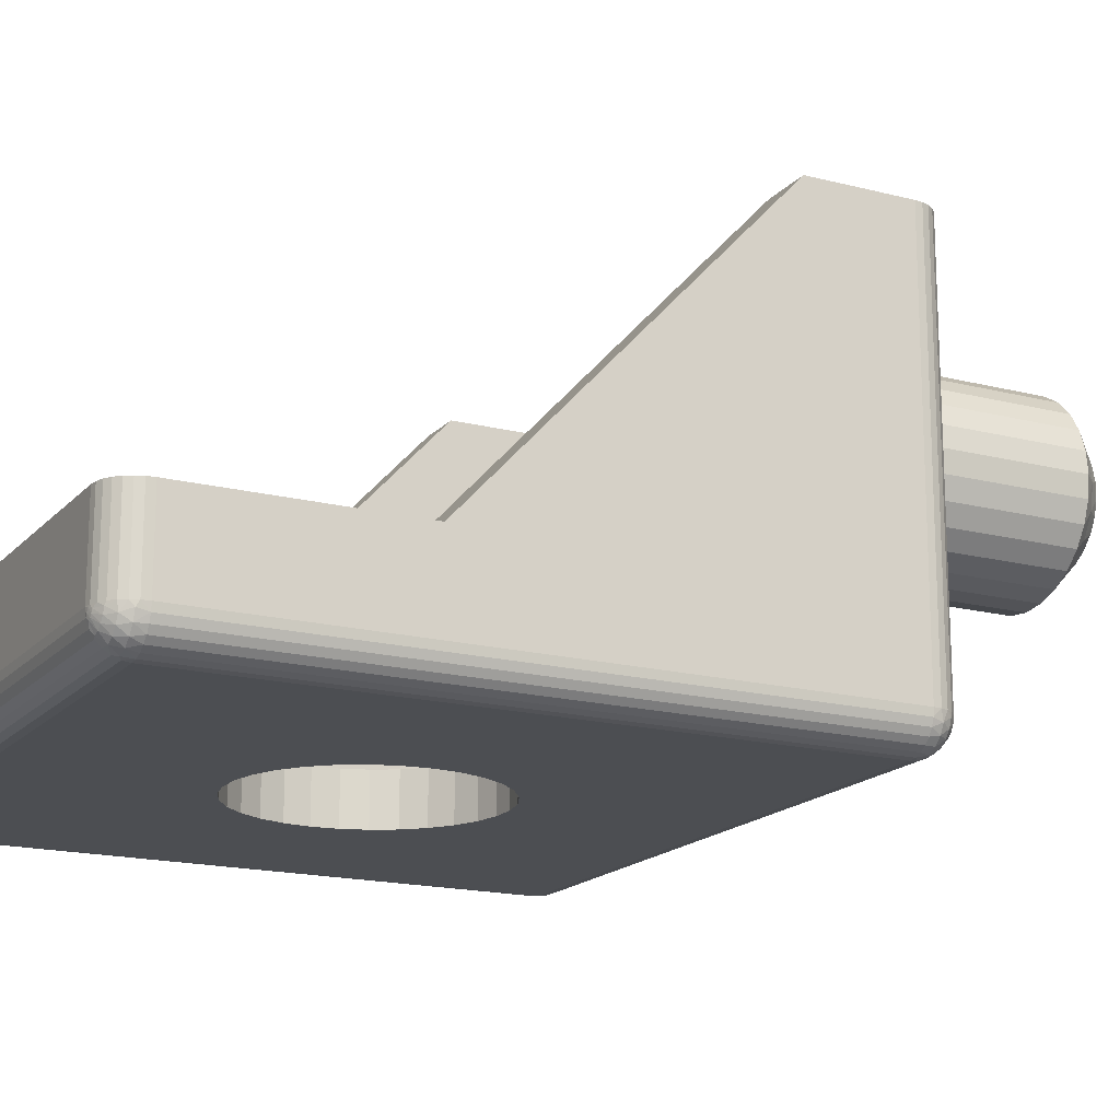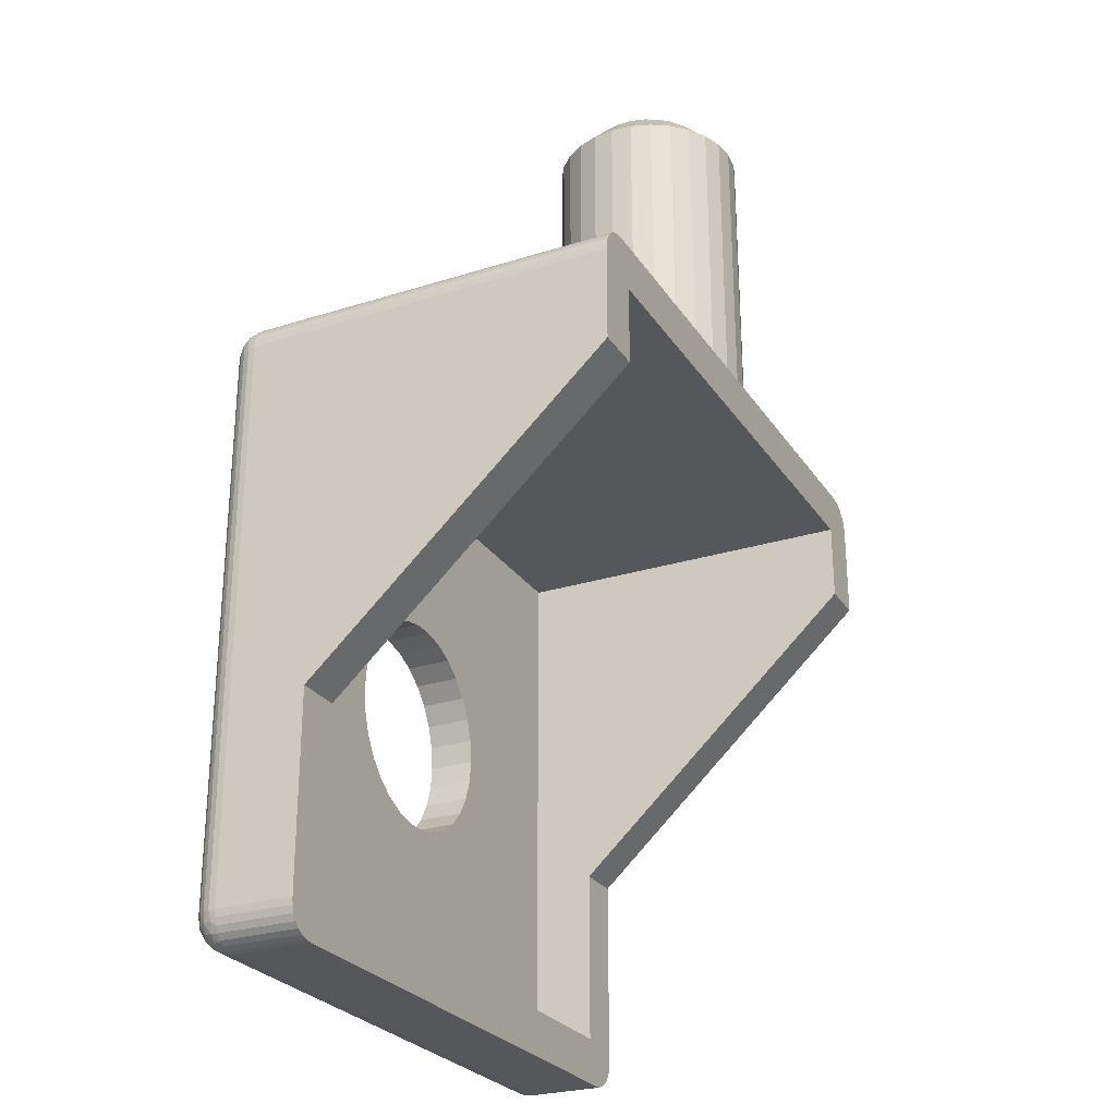
<metadata>
{"format":"obj","ext":"obj","renderer":"f3d","projection":"perspective","resolution":1024,"background":"white","views":[{"elev":-17.0,"azim":-117.4,"up":"+Y"},{"elev":-26.7,"azim":116.3,"up":"+Z"}]}
</metadata>
<code>
v -110.5 -16.52 -357.9
v -110.7 -17.2 -358.4
v -110.1 -16.85 -358.4
v -109.7 -16.37 -358.4
v -110 -15.97 -357.9
v -110.7 -16 -357.4
v -111.2 -16.88 -357.9
v -111.1 -16.27 -357.4
v -111.5 -16.44 -357.4
v -111.3 -17.42 -358.4
v -111.6 -12.28 -357.6
v -112 -12.5 -357.4
v -111.5 -12.56 -357.4
v -111.2 -12.12 -357.9
v -111.6 -11.78 -358.1
v -111.3 -11.58 -358.4
v -112 -11.5 -358.4
v -111.6 -16.72 -357.6
v -112 -16.5 -357.4
v -111.6 -17.22 -358.1
v -112 -17.5 -358.4
v -111.1 -12.73 -357.4
v -110.7 -11.8 -358.4
v -110.5 -12.48 -357.9
v -110.7 -13 -357.4
v -110.1 -12.15 -358.4
v -110 -13.03 -357.9
v -110.4 -13.36 -357.4
v -110.1 -13.79 -357.4
v -109.7 -12.63 -358.4
v -109.3 -13.2 -358.4
v -109.6 -13.73 -357.9
v -110 -14.26 -357.4
v -109.1 -13.83 -358.4
v -109.5 -14.5 -357.9
v -110 -14.74 -357.4
v -109 -14.5 -358.4
v -109.1 -15.17 -358.4
v -109.6 -15.27 -357.9
v -110.1 -15.21 -357.4
v -109.3 -15.8 -358.4
v -110.4 -15.64 -357.4
v -115.5 -23 -377.4
v -115.4 -23 -376.7
v -115.5 -24.5 -377.4
v -115.4 -24.5 -376.7
v -115.2 -23 -376
v -115.2 -24.5 -376
v -114.8 -23 -375.3
v -114.8 -24.5 -375.3
v -114.3 -23 -374.8
v -114.3 -24.5 -374.8
v -113.7 -23 -374.3
v -113.7 -24.5 -374.3
v -113.1 -23 -374.1
v -113.1 -24.5 -374.1
v -112.4 -23 -373.9
v -112.4 -24.5 -373.9
v -111.6 -23 -373.9
v -111.6 -24.5 -373.9
v -110.9 -23 -374.1
v -110.9 -24.5 -374.1
v -110.2 -23 -374.3
v -110.2 -24.5 -374.3
v -109.7 -23 -374.8
v -109.7 -24.5 -374.8
v -109.2 -23 -375.3
v -109.2 -24.5 -375.3
v -108.8 -23 -376
v -108.8 -24.5 -376
v -108.6 -23 -376.7
v -108.6 -24.5 -376.7
v -108.5 -23 -377.4
v -108.5 -24.5 -377.4
v -111.3 -11.58 -367.4
v -112 -11.5 -367.4
v -110.7 -11.8 -367.4
v -110.1 -12.15 -367.4
v -109.7 -12.63 -367.4
v -109.3 -13.2 -367.4
v -109.1 -13.83 -367.4
v -109 -14.5 -367.4
v -109.1 -15.17 -367.4
v -109.3 -15.8 -367.4
v -109.7 -16.37 -367.4
v -110.1 -16.85 -367.4
v -110.7 -17.2 -367.4
v -111.3 -17.42 -367.4
v -112 -17.5 -367.4
v -102 -21 -386.4
v -102 -21 -380.2
v -102 -23.5 -386.4
v -102 -23.5 -368.4
v -102 -11.5 -371.4
v -102 -11.5 -368.4
v -121 -21 -387.4
v -103 -21 -387.4
v -121 -23.5 -387.4
v -103 -23.5 -387.4
v -122 -11.5 -368.4
v -122 -11.5 -371.4
v -122 -23.5 -368.4
v -122 -21 -380.2
v -122 -23.5 -386.4
v -122 -21 -386.4
v -103 -23.5 -367.4
v -103 -11.5 -367.4
v -121 -11.5 -367.4
v -112.7 -11.58 -367.4
v -121 -23.5 -367.4
v -113.9 -16.85 -367.4
v -114.3 -16.37 -367.4
v -114.7 -15.8 -367.4
v -113.3 -17.2 -367.4
v -112.7 -17.42 -367.4
v -114.9 -15.17 -367.4
v -115 -14.5 -367.4
v -114.9 -13.83 -367.4
v -114.7 -13.2 -367.4
v -114.3 -12.63 -367.4
v -113.9 -12.15 -367.4
v -113.3 -11.8 -367.4
v -121 -24.5 -368.4
v -108.6 -24.5 -378.1
v -103 -24.5 -386.4
v -108.8 -24.5 -378.8
v -109.2 -24.5 -379.4
v -109.7 -24.5 -380
v -110.2 -24.5 -380.4
v -110.9 -24.5 -380.7
v -111.6 -24.5 -380.9
v -112.4 -24.5 -380.9
v -121 -24.5 -386.4
v -103 -24.5 -368.4
v -115.2 -24.5 -378.8
v -114.8 -24.5 -379.4
v -115.4 -24.5 -378.1
v -114.3 -24.5 -380
v -113.7 -24.5 -380.4
v -113.1 -24.5 -380.7
v -120.5 -11.5 -368.9
v -122 -11.5 -368.2
v -121.9 -11.5 -367.9
v -121.8 -11.5 -367.8
v -121.6 -11.5 -367.6
v -121.4 -11.5 -367.5
v -121.2 -11.5 -367.4
v -120.5 -11.5 -371.4
v -103.5 -11.5 -368.9
v -102.8 -11.5 -367.4
v -102.6 -11.5 -367.5
v -102.4 -11.5 -367.6
v -102.2 -11.5 -367.8
v -102.1 -11.5 -367.9
v -102 -11.5 -368.2
v -103.5 -11.5 -371.4
v -120.5 -23 -368.9
v -120.5 -21 -380.2
v -120.5 -23 -385.9
v -120.5 -21 -385.9
v -103.5 -23 -368.9
v -103.5 -21 -380.2
v -103.5 -23 -385.9
v -103.5 -21 -385.9
v -108.6 -23 -378.1
v -108.8 -23 -378.8
v -109.2 -23 -379.4
v -109.7 -23 -380
v -110.2 -23 -380.4
v -110.9 -23 -380.7
v -111.6 -23 -380.9
v -112.4 -23 -380.9
v -115.2 -23 -378.8
v -114.8 -23 -379.4
v -115.4 -23 -378.1
v -114.3 -23 -380
v -113.7 -23 -380.4
v -113.1 -23 -380.7
v -121.9 -21 -386.8
v -121.8 -21 -387
v -122 -21 -386.6
v -121.6 -21 -387.2
v -121.4 -21 -387.3
v -121.2 -21 -387.4
v -102 -21 -386.6
v -102.8 -21 -387.4
v -102.1 -21 -386.8
v -102.6 -21 -387.3
v -102.2 -21 -387
v -102.4 -21 -387.2
v -112.7 -17.42 -358.4
v -113.3 -17.2 -358.4
v -113.9 -16.85 -358.4
v -114.3 -16.37 -358.4
v -114.7 -15.8 -358.4
v -114.9 -15.17 -358.4
v -115 -14.5 -358.4
v -114.9 -13.83 -358.4
v -114.7 -13.2 -358.4
v -114.3 -12.63 -358.4
v -113.9 -12.15 -358.4
v -113.3 -11.8 -358.4
v -112.7 -11.58 -358.4
v -113.9 -13.79 -357.4
v -113.3 -13 -357.4
v -113.6 -13.36 -357.4
v -112.5 -12.56 -357.4
v -113.9 -15.21 -357.4
v -114 -14.26 -357.4
v -114 -14.74 -357.4
v -113.3 -16 -357.4
v -112.9 -12.73 -357.4
v -113.6 -15.64 -357.4
v -112.5 -16.44 -357.4
v -112.9 -16.27 -357.4
v -113.5 -12.48 -357.9
v -114 -13.03 -357.9
v -112.8 -12.12 -357.9
v -112.4 -16.72 -357.6
v -112.8 -16.88 -357.9
v -112.4 -17.22 -358.1
v -112.4 -12.28 -357.6
v -112.4 -11.78 -358.1
v -113.5 -16.52 -357.9
v -114 -15.97 -357.9
v -114.4 -15.27 -357.9
v -114.5 -14.5 -357.9
v -114.4 -13.73 -357.9
v -122 -23.5 -386.6
v -121.9 -23.5 -386.8
v -121.8 -23.5 -387
v -121.6 -23.5 -387.2
v -121.4 -23.5 -387.3
v -121.2 -23.5 -387.4
v -121.8 -23.75 -387
v -121.9 -23.65 -386.7
v -121.7 -23.98 -387
v -121.8 -23.93 -386.7
v -121.4 -23.92 -387.2
v -121.5 -24.15 -387
v -121.3 -24.02 -387.2
v -121 -24.47 -386.6
v -121.2 -24.47 -386.4
v -121.1 -23.79 -387.3
v -121 -23.72 -387.4
v -121 -23.93 -387.3
v -121.1 -24.08 -387.2
v -121.5 -23.77 -387.2
v -121.2 -23.75 -387.3
v -121.6 -23.59 -387.2
v -121.2 -23.68 -387.3
v -121.3 -23.6 -387.3
v -121 -23.65 -387.4
v -122 -23.72 -386.4
v -121.1 -23.64 -387.4
v -121.1 -23.55 -387.4
v -121.1 -24.44 -386.7
v -121 -24.4 -386.8
v -121.4 -24.35 -386.7
v -121.4 -24.4 -386.4
v -121.6 -24.28 -386.4
v -121.7 -24.17 -386.7
v -121.8 -24.12 -386.4
v -121.2 -24.27 -387
v -121 -24.28 -387
v -121.9 -23.93 -386.4
v -121 -24.12 -387.2
v -102.8 -23.5 -387.4
v -102.6 -23.5 -387.3
v -102.4 -23.5 -387.2
v -102.2 -23.5 -387
v -102.1 -23.5 -386.8
v -102 -23.5 -386.6
v -103 -23.72 -387.4
v -103 -23.93 -387.3
v -103 -24.12 -387.2
v -103 -24.28 -387
v -103 -24.4 -386.8
v -103 -24.47 -386.6
v -122 -23.72 -368.4
v -121.9 -23.93 -368.4
v -121.8 -24.12 -368.4
v -121.6 -24.28 -368.4
v -121.4 -24.4 -368.4
v -121.2 -24.47 -368.4
v -121.2 -23.5 -367.4
v -121.4 -23.5 -367.5
v -121.6 -23.5 -367.6
v -121.8 -23.5 -367.8
v -121.9 -23.5 -367.9
v -122 -23.5 -368.2
v -102.7 -24.27 -387
v -102.5 -24.15 -387
v -102.6 -24.35 -386.7
v -102.9 -24.44 -386.7
v -102.6 -23.92 -387.2
v -102.3 -23.98 -387
v -102.5 -23.77 -387.2
v -102 -23.72 -386.4
v -102.7 -23.6 -387.3
v -102.4 -23.59 -387.2
v -102.7 -24.02 -387.2
v -102.7 -23.68 -387.3
v -102.9 -24.08 -387.2
v -102.8 -23.75 -387.3
v -102.9 -23.79 -387.3
v -102.9 -23.55 -387.4
v -102.8 -24.47 -386.4
v -102.9 -23.57 -387.4
v -103 -23.65 -387.4
v -102.1 -23.65 -386.7
v -102.2 -23.93 -386.7
v -102.1 -23.93 -386.4
v -102.2 -24.12 -386.4
v -102.3 -24.17 -386.7
v -102.4 -24.28 -386.4
v -102.2 -23.75 -387
v -102.6 -24.4 -386.4
v -121.6 -24.07 -367.8
v -121.4 -24.22 -367.8
v -121.3 -23.98 -367.6
v -121.3 -24.4 -368.1
v -121 -24.47 -368.2
v -121 -24.4 -367.9
v -121.1 -24.3 -367.8
v -121.7 -23.87 -367.8
v -121.5 -23.85 -367.6
v -121.6 -23.68 -367.6
v -121.6 -24.27 -368.1
v -121.8 -23.63 -367.8
v -121.8 -24.06 -368.1
v -121.9 -23.79 -368.1
v -121.1 -23.64 -367.4
v -121 -23.72 -367.4
v -121.1 -23.78 -367.4
v -121 -23.81 -367.4
v -121.1 -23.56 -367.4
v -121.3 -23.55 -367.4
v -121.3 -23.64 -367.4
v -121.2 -23.72 -367.4
v -121 -23.57 -367.4
v -121 -23.93 -367.5
v -121.2 -24.06 -367.6
v -121 -24.12 -367.6
v -121 -24.28 -367.8
v -102 -23.72 -368.4
v -102.1 -23.93 -368.4
v -102.2 -24.12 -368.4
v -102.4 -24.28 -368.4
v -102.6 -24.4 -368.4
v -102.8 -24.47 -368.4
v -103 -23.72 -367.4
v -103 -23.93 -367.5
v -103 -24.12 -367.6
v -103 -24.28 -367.8
v -103 -24.4 -367.9
v -103 -24.47 -368.2
v -102.4 -24.07 -367.8
v -102.3 -23.87 -367.8
v -102.5 -23.85 -367.6
v -102.1 -23.79 -368.1
v -102 -23.5 -368.2
v -102.1 -23.5 -367.9
v -102.2 -23.63 -367.8
v -102.6 -24.22 -367.8
v -102.7 -23.98 -367.6
v -102.8 -24.06 -367.6
v -102.2 -24.06 -368.1
v -102.9 -24.3 -367.8
v -102.4 -24.27 -368.1
v -102.7 -24.4 -368.1
v -102.9 -23.56 -367.4
v -102.8 -23.5 -367.4
v -102.7 -23.64 -367.4
v -102.7 -23.55 -367.4
v -102.9 -23.64 -367.4
v -103 -23.81 -367.4
v -102.9 -23.78 -367.4
v -102.8 -23.72 -367.4
v -102.9 -23.54 -367.4
v -102.6 -23.5 -367.5
v -102.4 -23.68 -367.6
v -102.4 -23.5 -367.6
v -102.2 -23.5 -367.8
f 1 2 3
f 1 4 5
f 1 5 6
f 7 8 9
f 7 10 2
f 7 2 1
f 7 1 8
f 11 12 13
f 11 13 14
f 15 16 17
f 15 17 12
f 15 12 11
f 15 14 16
f 15 11 14
f 18 9 19
f 18 7 9
f 20 19 21
f 20 21 10
f 20 10 7
f 20 18 19
f 20 7 18
f 14 13 22
f 14 23 16
f 24 22 25
f 24 26 23
f 24 23 14
f 24 14 22
f 27 28 29
f 27 25 28
f 27 30 26
f 27 31 30
f 27 24 25
f 27 26 24
f 32 29 33
f 32 34 31
f 32 27 29
f 32 31 27
f 35 33 36
f 35 37 34
f 35 38 37
f 35 34 32
f 35 32 33
f 39 36 40
f 39 41 38
f 39 35 36
f 39 38 35
f 5 42 6
f 5 40 42
f 5 4 41
f 5 39 40
f 5 41 39
f 1 6 8
f 1 3 4
f 43 44 45
f 45 44 46
f 46 47 48
f 44 47 46
f 48 49 50
f 47 49 48
f 50 51 52
f 49 51 50
f 52 53 54
f 51 53 52
f 54 55 56
f 53 55 54
f 56 57 58
f 55 57 56
f 58 59 60
f 57 59 58
f 60 61 62
f 59 61 60
f 62 63 64
f 61 63 62
f 64 65 66
f 63 65 64
f 66 67 68
f 65 67 66
f 68 69 70
f 67 69 68
f 70 71 72
f 69 71 70
f 72 73 74
f 71 73 72
f 75 17 16
f 75 76 17
f 77 16 23
f 77 75 16
f 78 23 26
f 78 77 23
f 79 26 30
f 79 78 26
f 80 30 31
f 80 79 30
f 81 31 34
f 81 80 31
f 82 34 37
f 82 81 34
f 83 37 38
f 83 82 37
f 84 38 41
f 84 83 38
f 85 41 4
f 85 84 41
f 86 4 3
f 86 85 4
f 87 3 2
f 87 86 3
f 88 2 10
f 88 87 2
f 89 10 21
f 89 88 10
f 90 91 92
f 91 93 92
f 91 94 93
f 94 95 93
f 96 97 98
f 97 99 98
f 100 101 102
f 102 101 103
f 103 104 102
f 103 105 104
f 106 107 84
f 76 108 109
f 107 76 75
f 110 111 112
f 110 113 108
f 112 113 110
f 110 114 111
f 110 115 114
f 113 116 108
f 116 117 108
f 110 89 115
f 117 118 108
f 118 119 108
f 119 120 108
f 89 106 88
f 88 106 87
f 87 106 86
f 110 106 89
f 120 121 108
f 106 85 86
f 121 122 108
f 106 84 85
f 122 109 108
f 84 107 83
f 83 107 82
f 82 107 81
f 81 107 80
f 80 107 79
f 79 107 78
f 78 107 77
f 77 107 75
f 123 50 52
f 124 125 74
f 52 54 123
f 126 125 124
f 127 125 126
f 128 125 127
f 129 125 128
f 130 125 129
f 123 48 50
f 131 125 130
f 132 125 131
f 133 125 132
f 54 56 123
f 74 125 134
f 123 46 48
f 56 58 123
f 123 45 46
f 58 60 123
f 62 134 60
f 64 134 62
f 66 134 64
f 60 134 123
f 135 133 136
f 137 133 135
f 45 133 137
f 123 133 45
f 133 138 136
f 66 68 134
f 133 139 138
f 68 70 134
f 133 140 139
f 70 72 134
f 133 132 140
f 72 74 134
f 141 100 142
f 141 142 143
f 141 143 144
f 141 144 145
f 141 145 146
f 141 146 147
f 141 147 108
f 101 100 141
f 148 101 141
f 76 141 108
f 149 76 107
f 149 107 150
f 149 150 151
f 149 151 152
f 153 149 152
f 154 149 153
f 155 149 154
f 95 149 155
f 94 156 149
f 94 149 95
f 149 141 76
f 157 148 141
f 158 148 157
f 159 160 158
f 159 158 157
f 149 161 157
f 149 157 141
f 156 161 149
f 156 162 161
f 163 161 162
f 164 163 162
f 163 164 160
f 163 160 159
f 163 165 73
f 163 166 165
f 163 167 166
f 163 168 167
f 163 169 168
f 163 170 169
f 163 171 170
f 49 157 51
f 163 172 171
f 53 51 157
f 163 159 172
f 163 73 161
f 47 157 49
f 55 53 157
f 44 157 47
f 57 55 157
f 43 157 44
f 161 59 57
f 161 61 59
f 161 63 61
f 161 65 63
f 161 57 157
f 159 173 174
f 159 175 173
f 159 43 175
f 159 157 43
f 176 159 174
f 67 65 161
f 177 159 176
f 69 67 161
f 178 159 177
f 71 69 161
f 172 159 178
f 73 71 161
f 101 158 103
f 148 158 101
f 156 91 162
f 94 91 156
f 179 160 180
f 181 160 179
f 105 160 181
f 103 160 105
f 158 160 103
f 160 182 180
f 160 183 182
f 160 184 183
f 160 96 184
f 91 164 162
f 91 90 164
f 164 97 160
f 160 97 96
f 90 185 164
f 164 186 97
f 185 187 164
f 164 188 186
f 187 189 164
f 164 190 188
f 189 190 164
f 115 89 21
f 115 21 191
f 114 191 192
f 114 115 191
f 111 192 193
f 111 114 192
f 112 193 194
f 112 194 195
f 112 111 193
f 113 112 195
f 116 195 196
f 116 113 195
f 117 196 197
f 117 116 196
f 118 197 198
f 118 117 197
f 119 198 199
f 119 118 198
f 120 199 200
f 120 119 199
f 121 200 201
f 121 120 200
f 122 201 202
f 122 121 201
f 109 202 203
f 109 122 202
f 76 203 17
f 76 109 203
f 204 205 206
f 13 12 207
f 208 204 209
f 208 209 210
f 211 212 205
f 211 208 213
f 211 205 204
f 211 204 208
f 29 28 25
f 214 211 215
f 214 212 211
f 8 19 9
f 6 207 212
f 6 214 19
f 6 42 40
f 6 40 36
f 6 36 33
f 6 33 29
f 6 25 22
f 6 22 13
f 6 13 207
f 6 29 25
f 6 212 214
f 6 19 8
f 73 165 74
f 74 165 124
f 124 166 126
f 165 166 124
f 126 167 127
f 166 167 126
f 127 168 128
f 167 168 127
f 128 169 129
f 168 169 128
f 129 170 130
f 169 170 129
f 130 171 131
f 170 171 130
f 131 172 132
f 171 172 131
f 132 178 140
f 172 178 132
f 140 177 139
f 178 177 140
f 139 176 138
f 177 176 139
f 138 174 136
f 176 174 138
f 136 173 135
f 174 173 136
f 135 175 137
f 173 175 135
f 137 43 45
f 175 43 137
f 216 202 201
f 216 200 217
f 216 217 205
f 218 212 207
f 218 203 202
f 218 202 216
f 218 216 212
f 219 19 214
f 219 214 220
f 221 21 19
f 221 191 21
f 221 220 191
f 221 19 219
f 221 219 220
f 222 207 12
f 222 218 207
f 223 12 17
f 223 17 203
f 223 203 218
f 223 222 12
f 223 218 222
f 220 214 215
f 220 192 191
f 224 215 211
f 224 193 192
f 224 192 220
f 224 220 215
f 225 213 208
f 225 211 213
f 225 194 193
f 225 195 194
f 225 193 224
f 225 224 211
f 226 208 210
f 226 196 195
f 226 225 208
f 226 195 225
f 227 210 209
f 227 197 196
f 227 198 197
f 227 226 210
f 227 196 226
f 228 209 204
f 228 199 198
f 228 227 209
f 228 198 227
f 217 206 205
f 217 204 206
f 217 200 199
f 217 228 204
f 217 199 228
f 216 205 212
f 216 201 200
f 104 105 181
f 229 181 179
f 229 104 181
f 230 179 180
f 230 229 179
f 231 180 182
f 231 230 180
f 232 182 183
f 232 231 182
f 233 183 184
f 233 232 183
f 234 184 96
f 234 233 184
f 98 234 96
f 235 236 230
f 235 237 238
f 235 238 236
f 239 240 237
f 239 241 240
f 242 133 243
f 244 245 246
f 244 246 247
f 244 247 241
f 248 237 235
f 248 239 237
f 249 241 239
f 249 244 241
f 250 231 232
f 250 232 233
f 250 235 231
f 250 248 235
f 251 239 248
f 251 249 239
f 252 233 234
f 252 250 233
f 252 248 250
f 252 251 248
f 253 98 245
f 253 245 244
f 229 254 104
f 255 98 253
f 255 244 249
f 255 249 251
f 255 253 244
f 256 234 98
f 256 255 251
f 256 252 234
f 256 251 252
f 256 98 255
f 257 258 242
f 257 242 243
f 259 260 261
f 259 243 260
f 259 257 243
f 262 261 263
f 262 259 261
f 264 265 258
f 264 257 259
f 264 258 257
f 238 266 254
f 238 263 266
f 238 262 263
f 240 264 259
f 240 259 262
f 247 267 265
f 247 246 267
f 247 265 264
f 236 229 230
f 236 238 254
f 236 254 229
f 237 262 238
f 237 240 262
f 241 247 264
f 241 264 240
f 235 230 231
f 99 97 186
f 268 186 188
f 268 99 186
f 269 188 190
f 269 268 188
f 270 190 189
f 270 269 190
f 271 189 187
f 271 270 189
f 272 187 185
f 272 271 187
f 273 185 90
f 273 272 185
f 92 273 90
f 98 99 274
f 245 274 275
f 245 98 274
f 246 245 275
f 267 275 276
f 267 246 275
f 265 276 277
f 265 267 276
f 258 278 279
f 258 277 278
f 258 265 277
f 242 258 279
f 133 279 125
f 133 242 279
f 280 104 254
f 280 102 104
f 281 254 266
f 281 280 254
f 282 266 263
f 282 281 266
f 283 263 261
f 283 282 263
f 284 261 260
f 284 283 261
f 285 260 243
f 285 284 260
f 123 243 133
f 123 285 243
f 286 108 147
f 286 110 108
f 287 147 146
f 287 286 147
f 288 146 145
f 288 287 146
f 289 145 144
f 289 288 145
f 290 144 143
f 290 289 144
f 291 143 142
f 291 290 143
f 102 142 100
f 102 291 142
f 292 278 277
f 292 293 294
f 292 295 278
f 292 294 295
f 296 297 293
f 296 298 297
f 273 92 299
f 300 268 269
f 300 269 301
f 300 301 298
f 302 293 292
f 302 296 293
f 303 298 296
f 303 300 298
f 304 277 276
f 304 276 275
f 304 292 277
f 304 302 292
f 305 296 302
f 305 303 296
f 306 275 274
f 306 304 275
f 306 302 304
f 306 305 302
f 307 99 268
f 307 268 300
f 279 308 125
f 309 300 303
f 309 99 307
f 309 303 305
f 309 307 300
f 310 309 305
f 310 274 99
f 310 306 274
f 310 305 306
f 310 99 309
f 311 272 273
f 311 273 299
f 312 313 314
f 312 299 313
f 312 311 299
f 315 314 316
f 315 312 314
f 317 271 272
f 317 311 312
f 317 272 311
f 294 318 308
f 294 316 318
f 294 315 316
f 297 317 312
f 297 312 315
f 301 269 270
f 301 270 271
f 301 271 317
f 295 279 278
f 295 294 308
f 295 308 279
f 293 315 294
f 293 297 315
f 298 317 297
f 298 301 317
f 319 320 321
f 322 284 285
f 322 323 324
f 322 324 325
f 322 325 320
f 322 285 323
f 326 327 328
f 326 319 327
f 329 283 284
f 329 284 322
f 329 320 319
f 329 322 320
f 330 288 289
f 330 289 290
f 330 328 288
f 330 326 328
f 331 281 282
f 331 282 283
f 331 283 329
f 331 319 326
f 331 329 319
f 332 290 291
f 332 280 281
f 332 291 280
f 332 281 331
f 332 330 290
f 332 326 330
f 332 331 326
f 333 334 110
f 333 335 336
f 333 336 334
f 337 110 286
f 337 338 339
f 337 339 340
f 337 286 338
f 341 337 340
f 341 340 335
f 285 123 323
f 341 333 110
f 341 110 337
f 341 335 333
f 102 280 291
f 336 342 334
f 343 344 342
f 343 336 335
f 343 342 336
f 321 335 340
f 321 343 335
f 325 345 344
f 325 324 345
f 325 344 343
f 338 286 287
f 327 321 340
f 327 340 339
f 320 343 321
f 320 325 343
f 328 287 288
f 328 339 338
f 328 327 339
f 328 338 287
f 319 321 327
f 299 92 93
f 299 93 346
f 313 346 347
f 313 299 346
f 314 347 348
f 314 313 347
f 316 348 349
f 316 314 348
f 318 350 351
f 318 349 350
f 318 316 349
f 308 318 351
f 125 351 134
f 125 308 351
f 352 110 334
f 352 106 110
f 353 334 342
f 353 352 334
f 354 342 344
f 354 353 342
f 355 344 345
f 355 354 344
f 356 345 324
f 356 355 345
f 357 324 323
f 357 356 324
f 134 323 123
f 134 357 323
f 358 359 360
f 361 347 346
f 361 362 363
f 361 363 364
f 361 364 359
f 361 346 362
f 365 366 367
f 365 358 366
f 368 348 347
f 368 347 361
f 368 359 358
f 368 361 359
f 369 354 355
f 369 355 356
f 369 367 354
f 369 365 367
f 370 350 349
f 370 349 348
f 370 348 368
f 370 358 365
f 370 368 358
f 371 356 357
f 371 351 350
f 371 357 351
f 371 350 370
f 371 369 356
f 371 365 369
f 371 370 365
f 372 373 106
f 372 374 375
f 372 375 373
f 376 106 352
f 376 377 378
f 376 378 379
f 376 352 377
f 380 376 379
f 380 379 374
f 346 93 362
f 380 372 106
f 380 106 376
f 380 374 372
f 134 351 357
f 375 381 373
f 382 383 381
f 382 375 374
f 382 381 375
f 360 374 379
f 360 382 374
f 364 384 383
f 364 363 384
f 364 383 382
f 377 352 353
f 366 360 379
f 366 379 378
f 359 382 360
f 359 364 382
f 367 353 354
f 367 378 377
f 367 366 378
f 367 377 353
f 358 360 366
f 362 95 155
f 362 93 95
f 363 155 154
f 363 362 155
f 384 154 153
f 384 363 154
f 383 153 152
f 383 384 153
f 381 152 151
f 381 383 152
f 373 151 150
f 373 381 151
f 106 150 107
f 106 373 150

</code>
